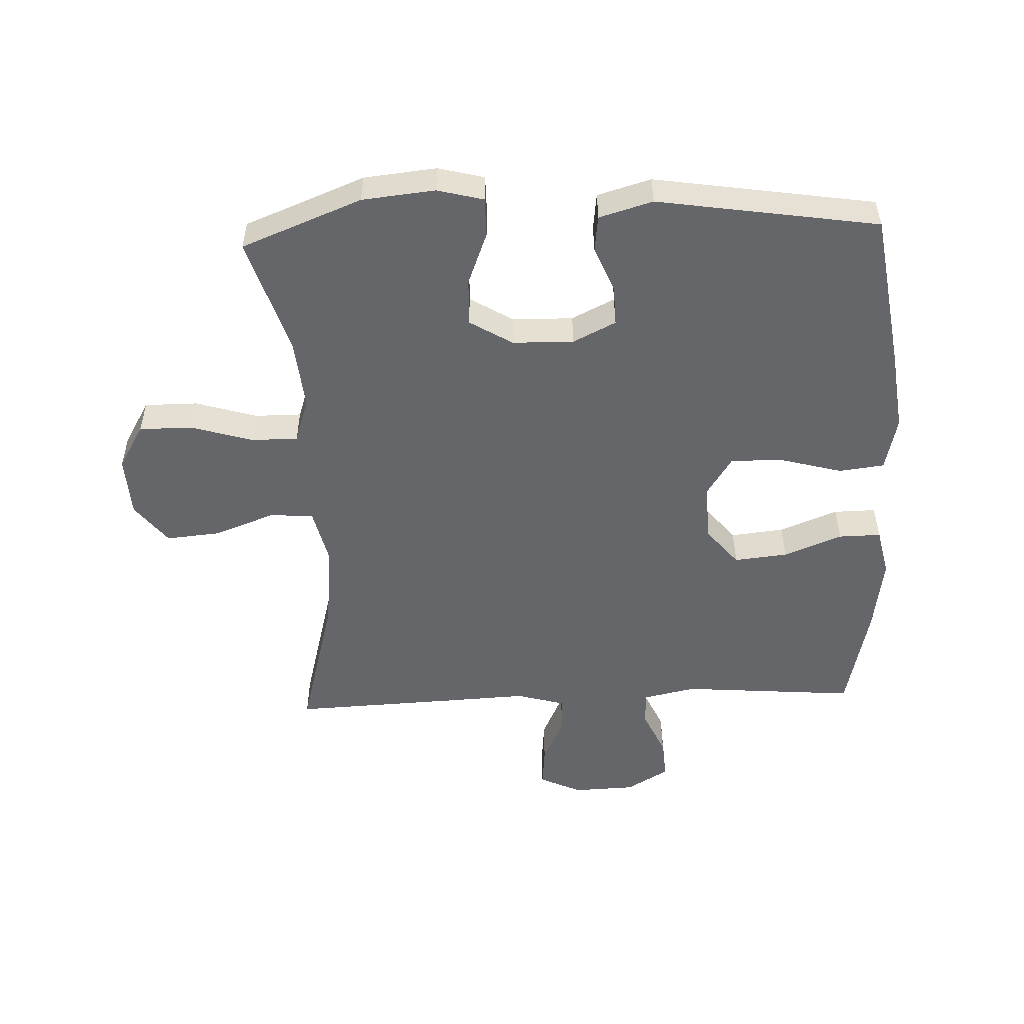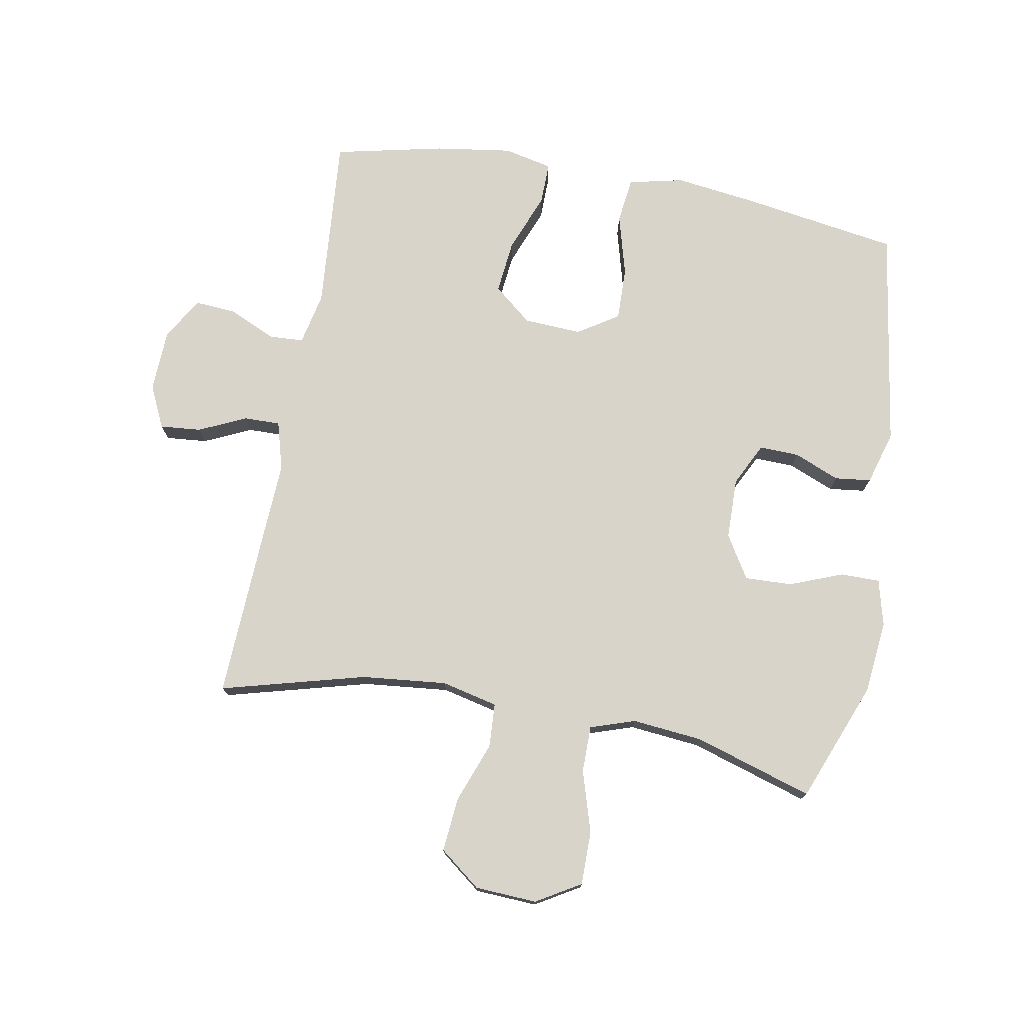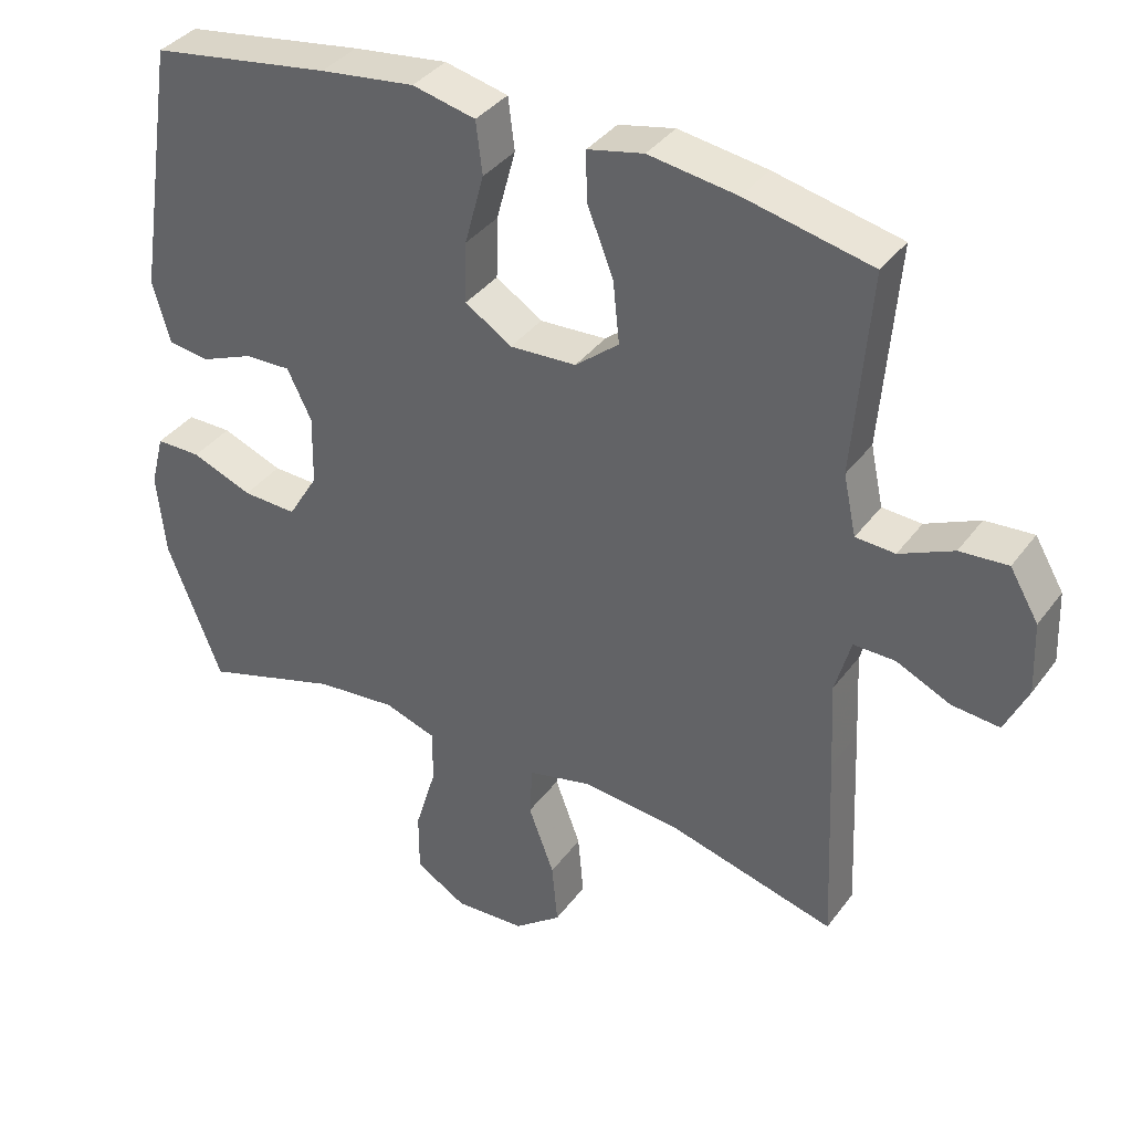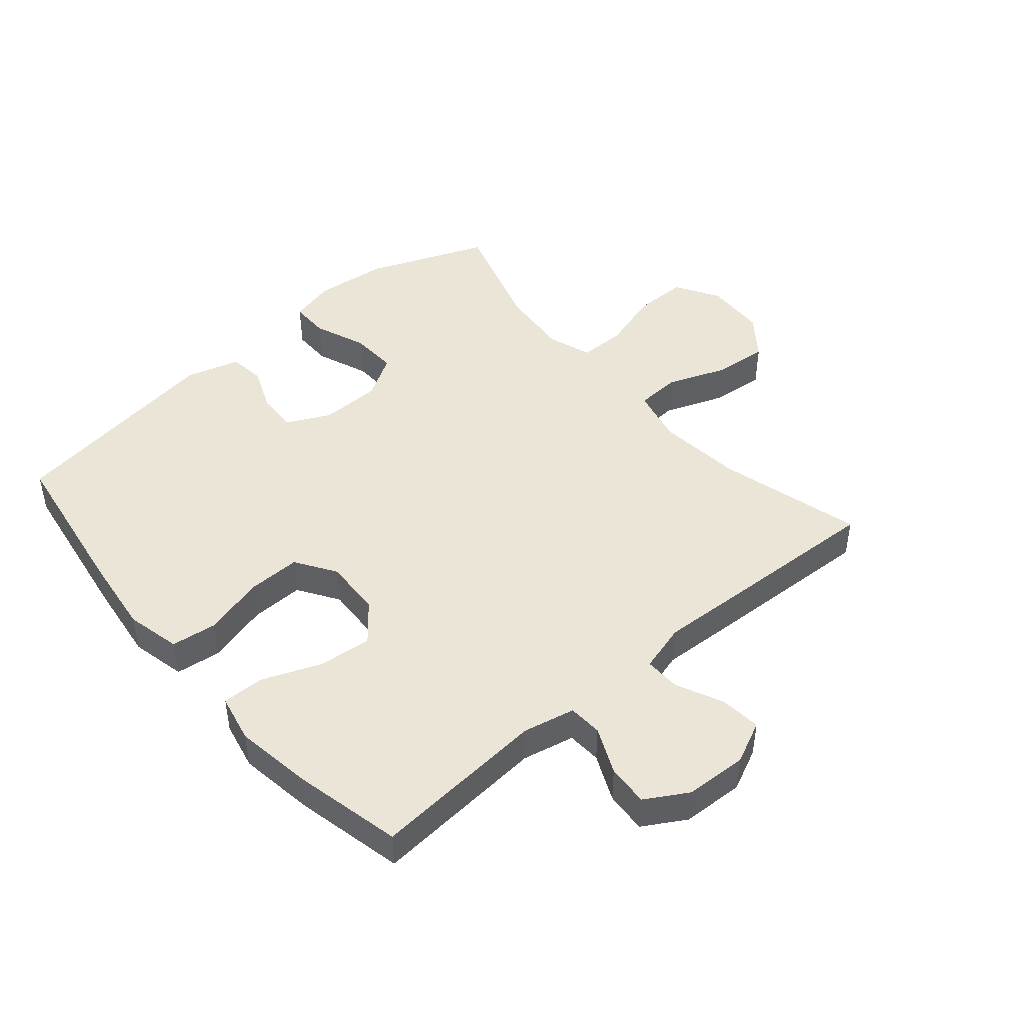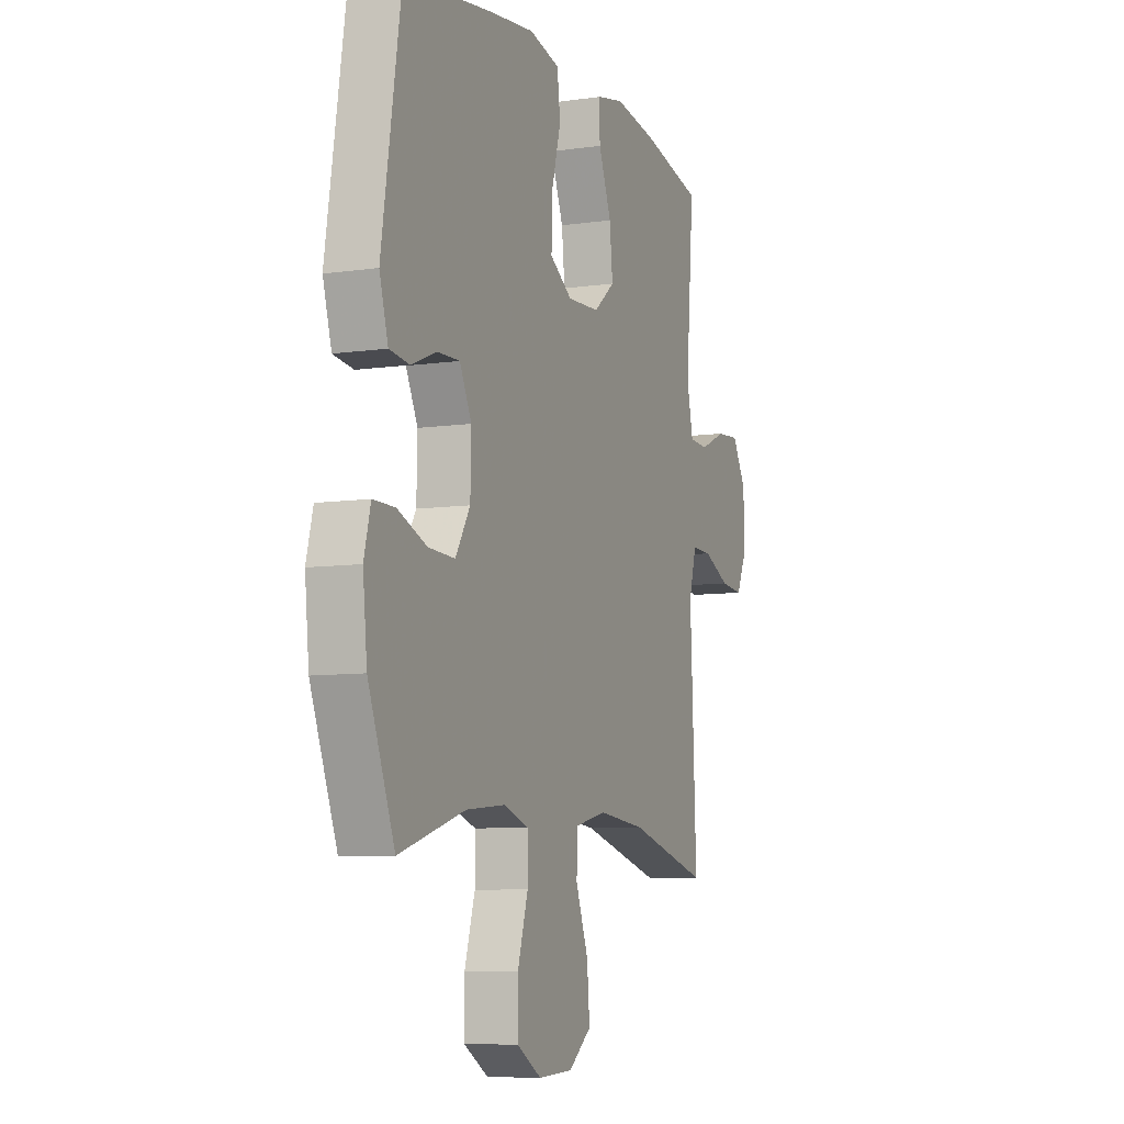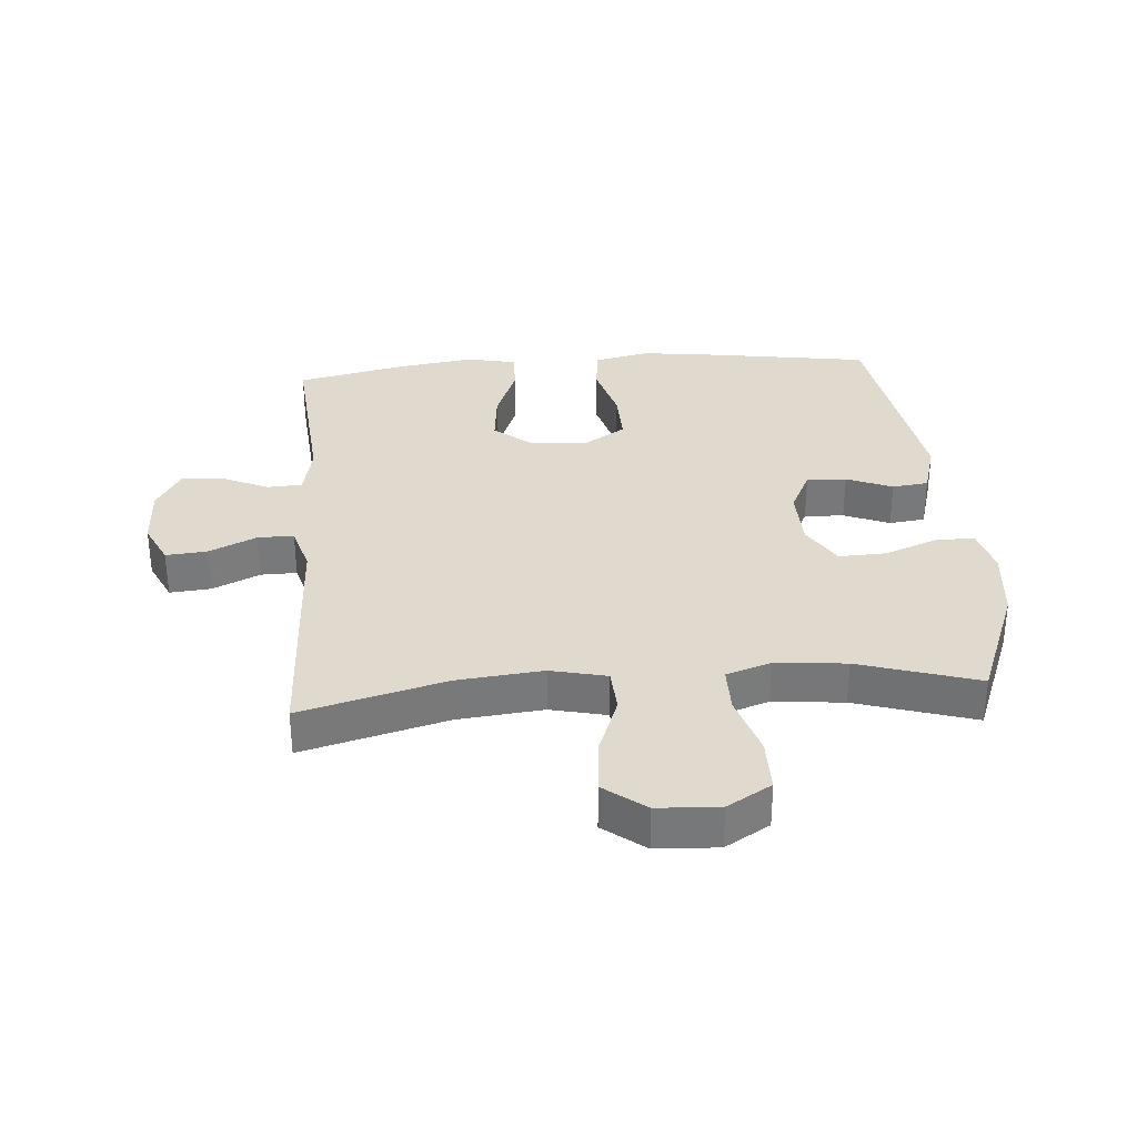
<metadata>
{"format":"obj","ext":"obj","renderer":"f3d","projection":"perspective","resolution":1024,"background":"white","views":[{"elev":-51.8,"azim":-87.7,"up":"+Y"},{"elev":75.5,"azim":-169.7,"up":"+Y"},{"elev":37.1,"azim":31.9,"up":"+Z"},{"elev":45.7,"azim":49.5,"up":"+Y"},{"elev":-8.0,"azim":-68.1,"up":"+Z"},{"elev":32.7,"azim":175.5,"up":"+Y"}]}
</metadata>
<code>
v -0.5 0.07 -0.5
v -0.576 0.07 -0.307
v -0.588 0.07 -0.19
v -0.569 0.07 -0.116
v -0.506 0.07 -0.116
v -0.421 0.07 -0.149
v -0.345 0.07 -0.152
v -0.303 0.07 -0.083
v -0.301 0.07 0.015
v -0.335 0.07 0.084
v -0.399 0.07 0.082
v -0.472 0.07 0.052
v -0.53 0.07 0.059
v -0.555 0.07 0.145
v -0.5 0.07 0.5
v -0.249 0.07 0.539
v -0.117 0.07 0.556
v -0.029 0.07 0.536
v -0.02 0.07 0.463
v -0.047 0.07 0.364
v -0.049 0.07 0.279
v 0.016 0.07 0.237
v 0.109 0.07 0.242
v 0.17 0.07 0.292
v 0.161 0.07 0.378
v 0.124 0.07 0.472
v 0.123 0.07 0.54
v 0.201 0.07 0.557
v 0.324 0.07 0.539
v 0.5 0.07 0.5
v 0.477 0.07 0.218
v 0.495 0.07 0.134
v 0.55 0.07 0.131
v 0.625 0.07 0.165
v 0.692 0.07 0.17
v 0.732 0.07 0.102
v 0.736 0.07 0.002
v 0.704 0.07 -0.066
v 0.638 0.07 -0.06
v 0.562 0.07 -0.025
v 0.504 0.07 -0.024
v 0.482 0.07 -0.102
v 0.488 0.07 -0.226
v 0.5 0.07 -0.5
v 0.268 0.07 -0.438
v 0.131 0.07 -0.424
v 0.041 0.07 -0.445
v 0.037 0.07 -0.516
v 0.073 0.07 -0.612
v 0.081 0.07 -0.7
v 0.015 0.07 -0.751
v -0.084 0.07 -0.756
v -0.155 0.07 -0.714
v -0.155 0.07 -0.628
v -0.125 0.07 -0.529
v -0.125 0.07 -0.454
v -0.197 0.07 -0.43
v -0.31 0.07 -0.441
v -0.5 0 -0.5
v -0.576 0 -0.307
v -0.588 0 -0.19
v -0.569 0 -0.116
v -0.506 0 -0.116
v -0.421 0 -0.149
v -0.345 0 -0.152
v -0.303 0 -0.083
v -0.301 0 0.015
v -0.335 0 0.084
v -0.399 0 0.082
v -0.472 0 0.052
v -0.53 0 0.059
v -0.555 0 0.145
v -0.5 0 0.5
v -0.249 0 0.539
v -0.117 0 0.556
v -0.029 0 0.536
v -0.02 0 0.463
v -0.047 0 0.364
v -0.049 0 0.279
v 0.016 0 0.237
v 0.109 0 0.242
v 0.17 0 0.292
v 0.161 0 0.378
v 0.124 0 0.472
v 0.123 0 0.54
v 0.201 0 0.557
v 0.324 0 0.539
v 0.5 0 0.5
v 0.477 0 0.218
v 0.495 0 0.134
v 0.55 0 0.131
v 0.625 0 0.165
v 0.692 0 0.17
v 0.732 0 0.102
v 0.736 0 0.002
v 0.704 0 -0.066
v 0.638 0 -0.06
v 0.562 0 -0.025
v 0.504 0 -0.024
v 0.482 0 -0.102
v 0.488 0 -0.226
v 0.5 0 -0.5
v 0.268 0 -0.438
v 0.131 0 -0.424
v 0.041 0 -0.445
v 0.037 0 -0.516
v 0.073 0 -0.612
v 0.081 0 -0.7
v 0.015 0 -0.751
v -0.084 0 -0.756
v -0.155 0 -0.714
v -0.155 0 -0.628
v -0.125 0 -0.529
v -0.125 0 -0.454
v -0.197 0 -0.43
v -0.31 0 -0.441
f 52 53 54 55
f 52 55 56
f 51 52 56
f 48 49 50 51
f 47 48 51 56
f 46 47 56 57
f 42 43 44 45
f 41 42 45 46
f 37 38 39 40
f 37 40 41
f 36 37 41
f 33 34 35 36
f 32 33 36 41
f 31 32 41 46
f 25 26 27 28
f 24 25 28 29
f 17 18 19 20
f 17 20 21
f 16 17 21
f 15 16 21
f 14 15 21 22
f 11 12 13 14
f 10 11 14 22
f 3 4 5 6
f 3 6 7
f 58 1 2 3
f 57 58 3 7
f 24 29 30 31
f 23 24 31 46
f 9 10 22 23
f 8 9 23 46
f 7 8 46 57
f 113 112 111 110
f 114 113 110
f 114 110 109
f 109 108 107 106
f 114 109 106 105
f 115 114 105 104
f 103 102 101 100
f 104 103 100 99
f 98 97 96 95
f 99 98 95
f 99 95 94
f 94 93 92 91
f 99 94 91 90
f 104 99 90 89
f 86 85 84 83
f 87 86 83 82
f 78 77 76 75
f 79 78 75
f 79 75 74
f 79 74 73
f 80 79 73 72
f 72 71 70 69
f 80 72 69 68
f 64 63 62 61
f 65 64 61
f 61 60 59 116
f 65 61 116 115
f 89 88 87 82
f 104 89 82 81
f 81 80 68 67
f 104 81 67 66
f 115 104 66 65
f 1 59 60 2
f 2 60 61 3
f 3 61 62 4
f 4 62 63 5
f 5 63 64 6
f 6 64 65 7
f 7 65 66 8
f 8 66 67 9
f 9 67 68 10
f 10 68 69 11
f 11 69 70 12
f 12 70 71 13
f 13 71 72 14
f 14 72 73 15
f 15 73 74 16
f 16 74 75 17
f 17 75 76 18
f 18 76 77 19
f 19 77 78 20
f 20 78 79 21
f 21 79 80 22
f 22 80 81 23
f 23 81 82 24
f 24 82 83 25
f 25 83 84 26
f 26 84 85 27
f 27 85 86 28
f 28 86 87 29
f 29 87 88 30
f 30 88 89 31
f 31 89 90 32
f 32 90 91 33
f 33 91 92 34
f 34 92 93 35
f 35 93 94 36
f 36 94 95 37
f 37 95 96 38
f 38 96 97 39
f 39 97 98 40
f 40 98 99 41
f 41 99 100 42
f 42 100 101 43
f 43 101 102 44
f 44 102 103 45
f 45 103 104 46
f 46 104 105 47
f 47 105 106 48
f 48 106 107 49
f 49 107 108 50
f 50 108 109 51
f 51 109 110 52
f 52 110 111 53
f 53 111 112 54
f 54 112 113 55
f 55 113 114 56
f 56 114 115 57
f 57 115 116 58
f 58 116 59 1

</code>
